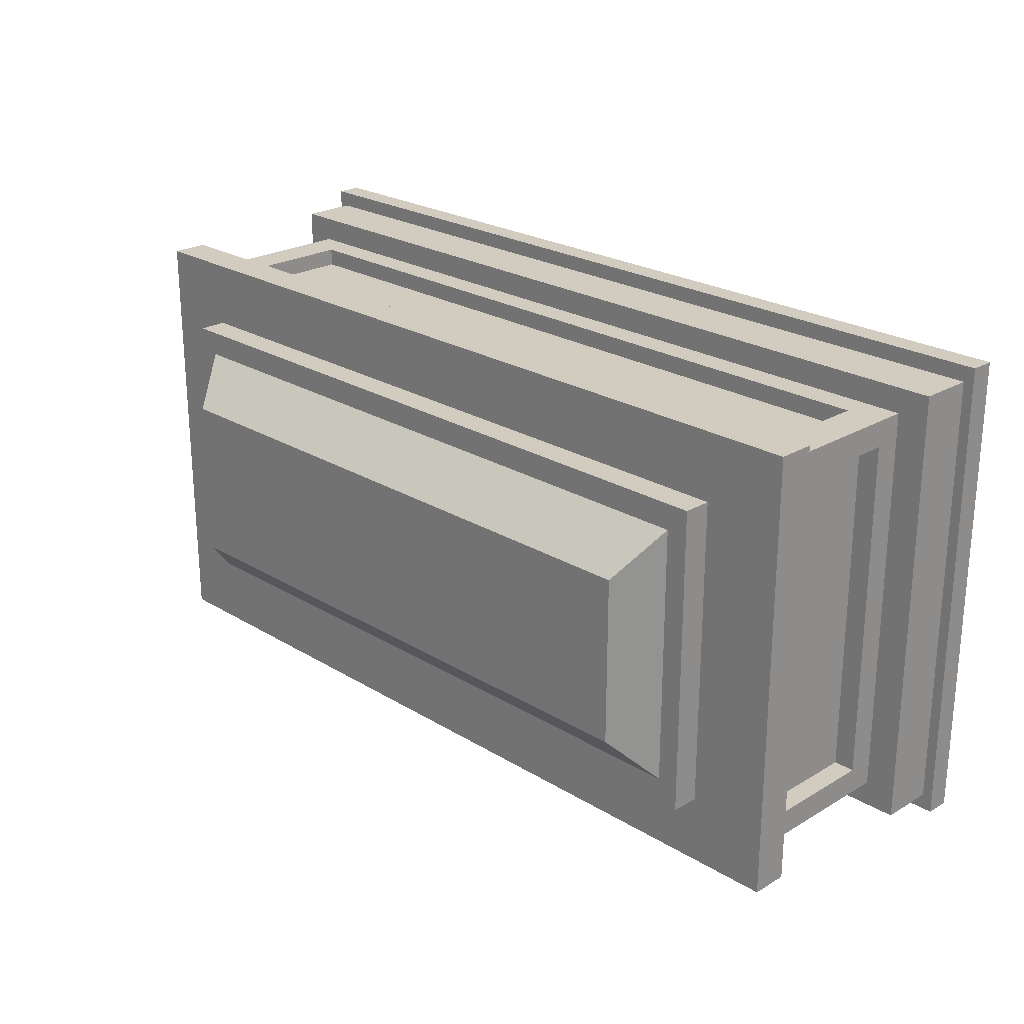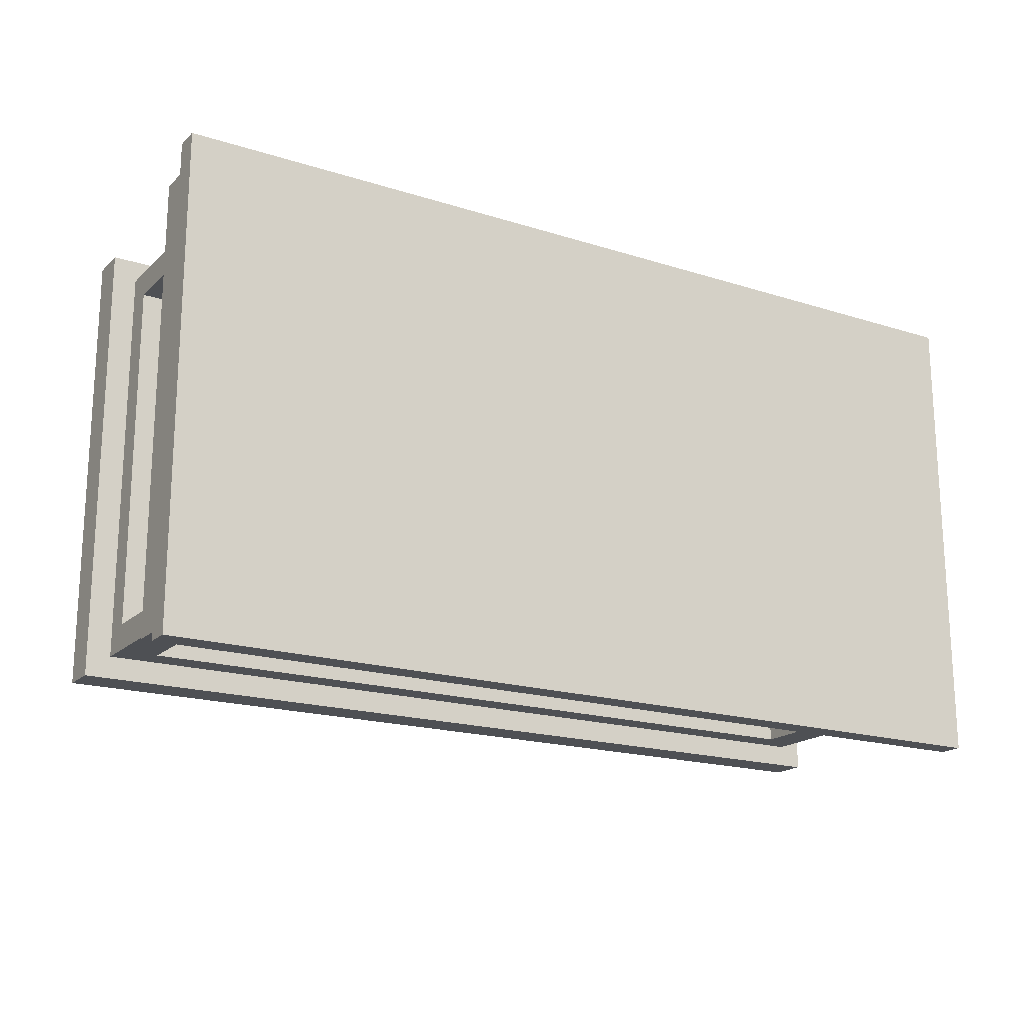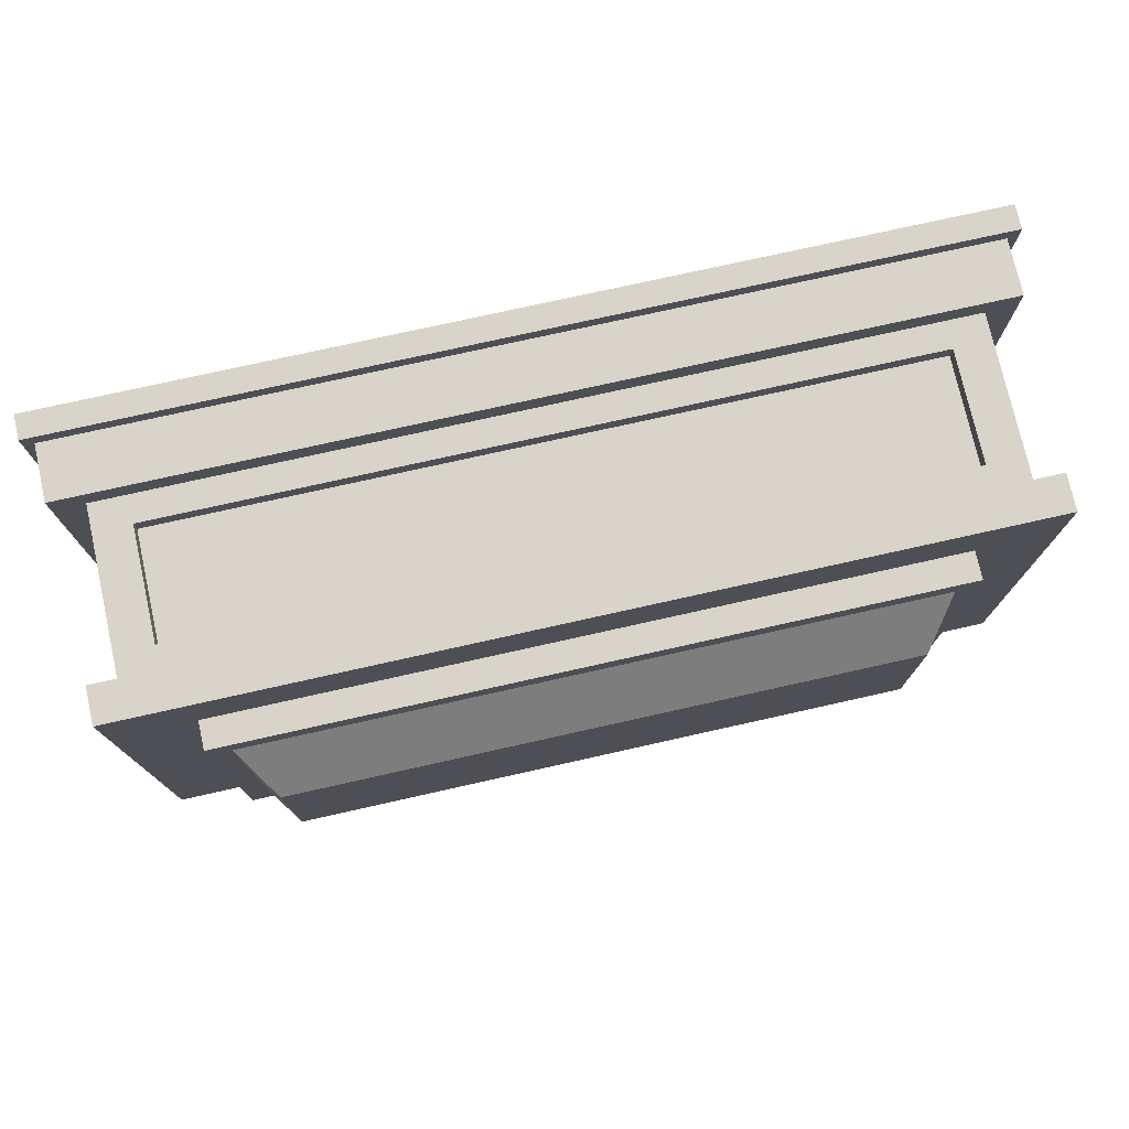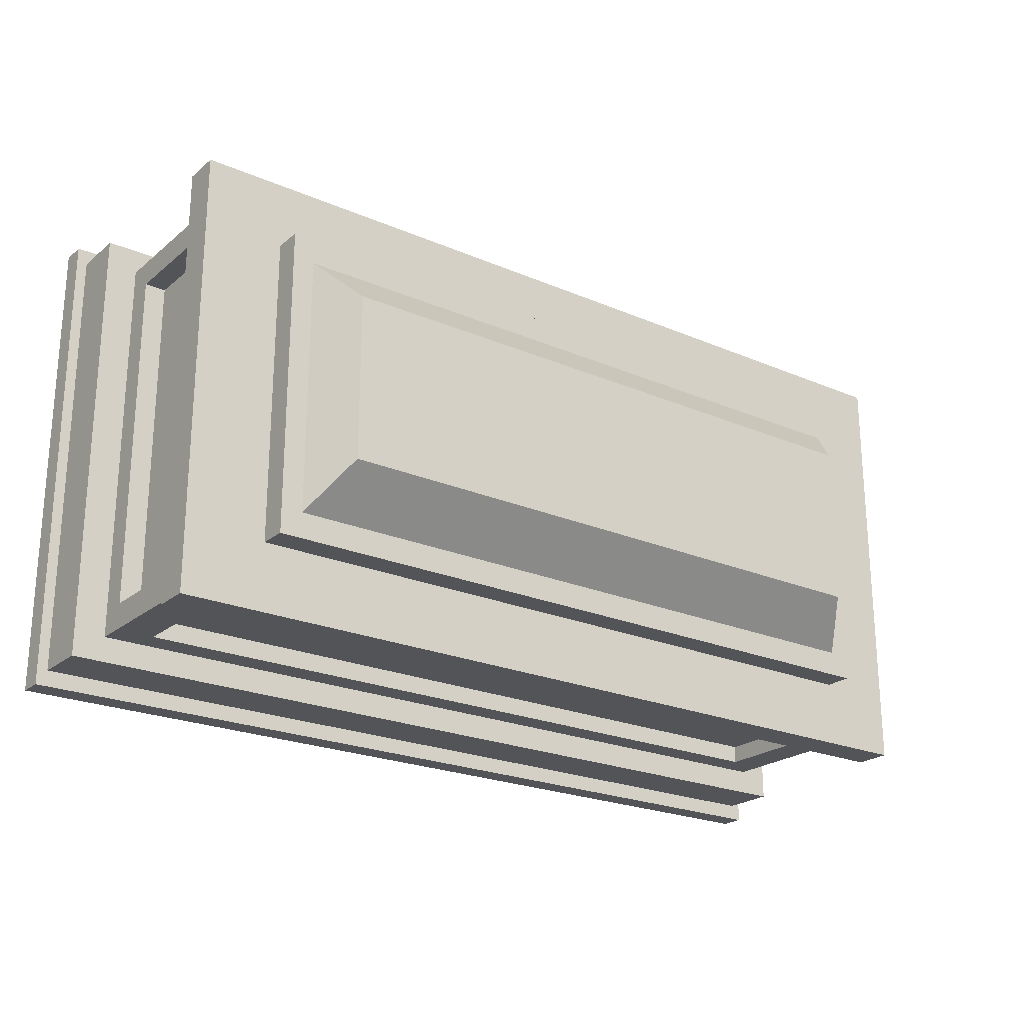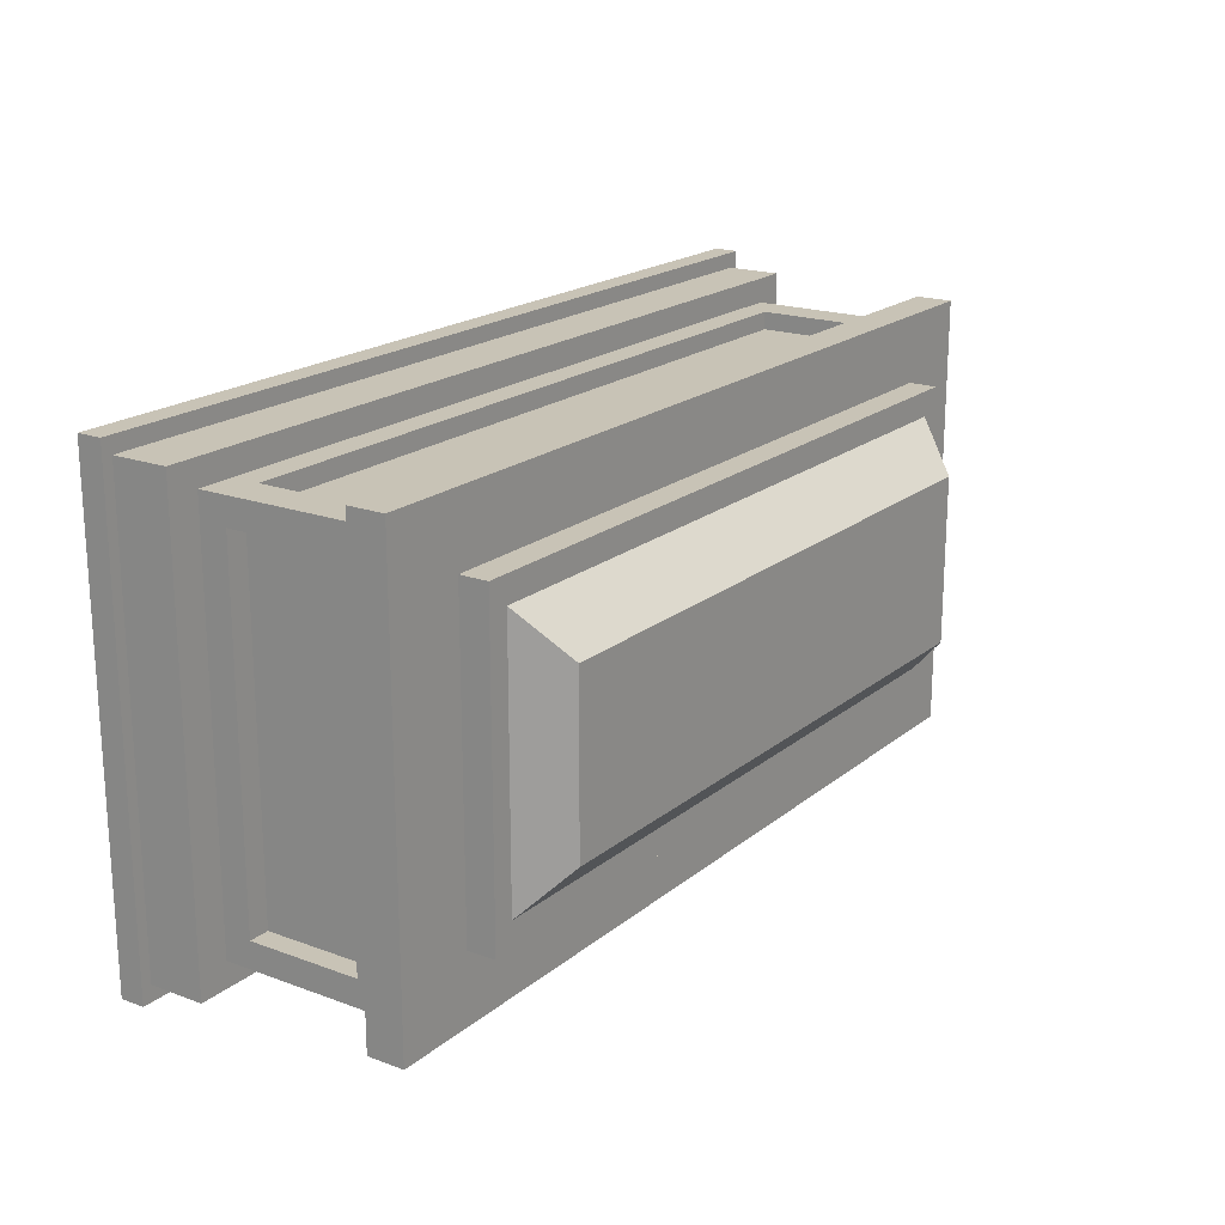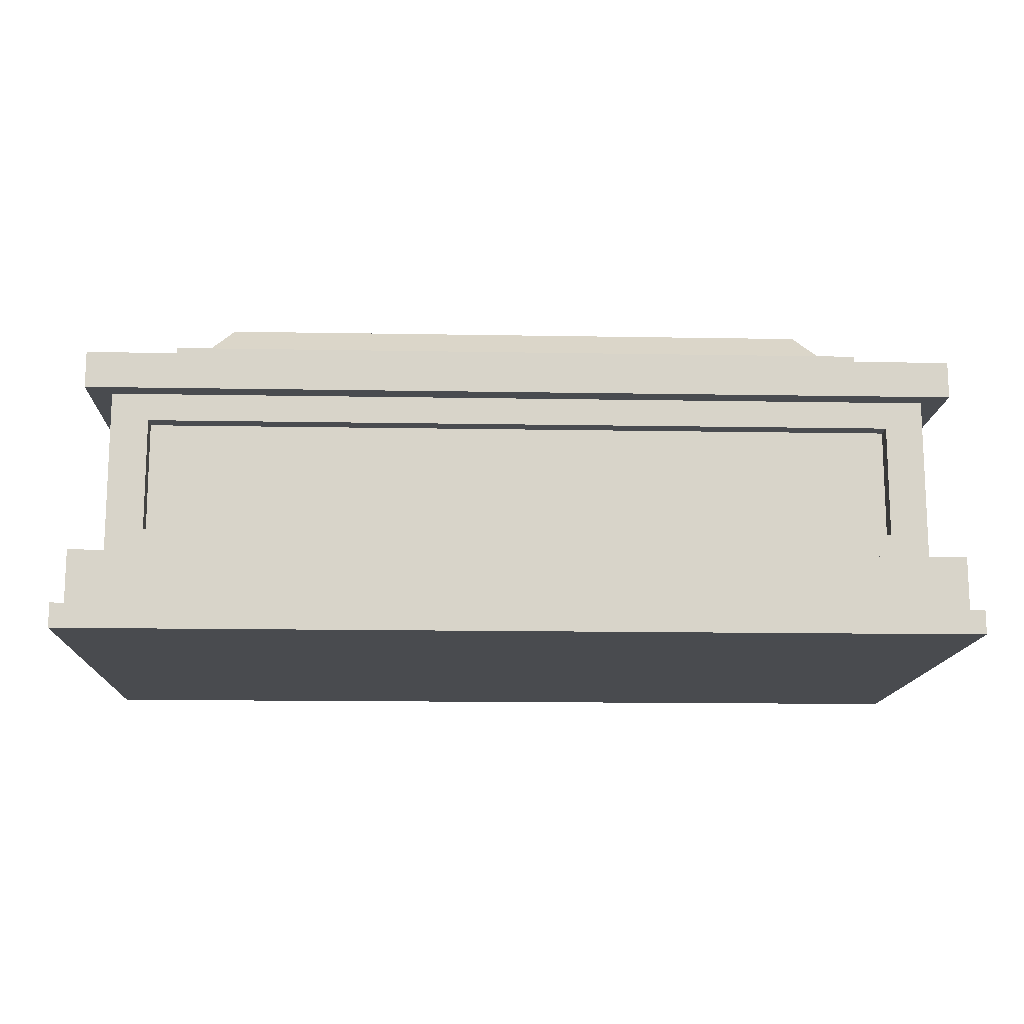
<metadata>
{"format":"obj","ext":"obj","renderer":"f3d","projection":"perspective","resolution":1024,"background":"white","views":[{"elev":23.8,"azim":-134.6,"up":"+Z"},{"elev":-18.6,"azim":-31.2,"up":"+Z"},{"elev":75.7,"azim":167.4,"up":"+Z"},{"elev":-22.8,"azim":143.7,"up":"+Z"},{"elev":19.4,"azim":124.4,"up":"+Z"},{"elev":-13.9,"azim":177.7,"up":"+Y"}]}
</metadata>
<code>
v -1.591 0.9561 0.7695
v 1.591 0.9561 0.7695
v -1.591 0.9561 -0.7695
v 1.591 0.9561 -0.7695
v 1.591 0.3109 0.7695
v -1.591 0.3109 0.7695
v -1.591 0.3109 -0.7695
v 1.591 0.3109 -0.7695
v -1.712 0.09498 0.8656
v 1.712 0.09498 0.8656
v 1.712 0.3109 0.8656
v -1.712 0.3109 0.8656
v -1.712 0.3109 -0.8656
v 1.712 0.3109 -0.8656
v 1.712 0.09498 -0.8656
v -1.712 0.09498 -0.8656
v -1.753 0 -0.9267
v 1.753 0 -0.9267
v 1.753 0 0.9267
v -1.753 0 0.9267
v -1.753 0.09498 0.9267
v -1.753 0.09498 -0.9267
v 1.753 0.09498 0.9267
v 1.753 0.09498 -0.9267
v -1.412 0.9561 0.6073
v 1.412 0.9561 0.6073
v 1.412 0.9561 -0.6073
v -1.412 0.9561 -0.6073
v -1.412 0.3088 0.6073
v 1.412 0.3088 0.6073
v 1.412 0.3088 -0.6073
v -1.412 0.3088 -0.6073
v 1.447 0.417 0.7695
v -1.447 0.417 0.7695
v 1.447 0.85 0.7695
v -1.447 0.85 0.7695
v -1.447 0.85 -0.7695
v 1.447 0.85 -0.7695
v 1.447 0.417 -0.7695
v -1.447 0.417 -0.7695
v 1.447 0.417 0.7002
v -1.447 0.417 0.7002
v 1.447 0.85 0.7002
v -1.447 0.85 0.7002
v -1.447 0.85 -0.7002
v 1.447 0.85 -0.7002
v 1.447 0.417 -0.7002
v -1.447 0.417 -0.7002
v -1.591 0.417 0.6688
v -1.591 0.417 -0.6688
v -1.591 0.85 0.6688
v -1.591 0.85 -0.6688
v 1.591 0.417 -0.6688
v 1.591 0.417 0.6688
v 1.591 0.85 -0.6688
v 1.591 0.85 0.6688
v -1.51 0.417 0.6688
v -1.51 0.417 -0.6688
v -1.51 0.85 0.6688
v -1.51 0.85 -0.6688
v 1.51 0.417 -0.6688
v 1.51 0.417 0.6688
v 1.51 0.85 -0.6688
v 1.51 0.85 0.6688
f 9 10 11 12
f 29 30 31 32
f 13 14 15 16
f 17 18 19 20
f 10 15 14 11
f 16 9 12 13
f 17 20 21 22
f 20 19 23 21
f 19 18 24 23
f 22 24 18 17
f 42 41 43 44
f 58 57 59 60
f 45 46 47 48
f 62 61 63 64
f 5 6 12 11
f 7 8 14 13
f 8 5 11 14
f 6 7 13 12
f 9 16 22 21
f 10 9 21 23
f 15 10 23 24
f 16 15 24 22
f 1 2 26 25
f 2 4 27 26
f 4 3 28 27
f 3 1 25 28
f 25 26 30 29
f 26 27 31 30
f 27 28 32 31
f 28 25 29 32
f 6 5 33 34
f 5 2 35 33
f 2 1 36 35
f 1 6 34 36
f 3 4 38 37
f 4 8 39 38
f 8 7 40 39
f 7 3 37 40
f 34 33 41 42
f 33 35 43 41
f 35 36 44 43
f 36 34 42 44
f 37 38 46 45
f 38 39 47 46
f 39 40 48 47
f 40 37 45 48
f 7 6 49 50
f 6 1 51 49
f 1 3 52 51
f 3 7 50 52
f 5 8 53 54
f 8 4 55 53
f 4 2 56 55
f 2 5 54 56
f 50 49 57 58
f 49 51 59 57
f 51 52 60 59
f 52 50 58 60
f 54 53 61 62
f 53 55 63 61
f 55 56 64 63
f 56 54 62 64
v -1.683 0.9561 0.8529
v 1.683 0.9561 0.8529
v -1.683 1.098 0.8529
v 1.683 1.098 0.8529
v -1.683 1.098 -0.8529
v 1.683 1.098 -0.8529
v -1.683 0.9561 -0.8529
v 1.683 0.9561 -0.8529
v -1.412 0.9561 -0.6073
v 1.412 0.9561 -0.6073
v 1.412 0.9561 0.6073
v -1.412 0.9561 0.6073
v -1.412 0.8723 -0.6073
v 1.412 0.8723 -0.6073
v 1.412 0.8723 0.6073
v -1.412 0.8723 0.6073
v -1.373 1.098 0.5952
v 1.373 1.098 0.5952
v 1.373 1.098 -0.5952
v -1.373 1.098 -0.5952
v -1.373 1.206 0.5952
v 1.373 1.206 0.5952
v 1.373 1.206 -0.5952
v -1.373 1.206 -0.5952
v -1.29 1.206 0.4984
v 1.29 1.206 0.4984
v 1.29 1.206 -0.4983
v -1.29 1.206 -0.4983
v -1.175 1.374 0.3229
v 1.175 1.374 0.3229
v 1.175 1.374 -0.3229
v -1.175 1.374 -0.3229
f 65 66 68 67
f 93 94 95 96
f 69 70 72 71
f 77 78 79 80
f 66 72 70 68
f 71 65 67 69
f 71 72 74 73
f 72 66 75 74
f 66 65 76 75
f 65 71 73 76
f 73 74 78 77
f 74 75 79 78
f 75 76 80 79
f 76 73 77 80
f 67 68 82 81
f 68 70 83 82
f 70 69 84 83
f 69 67 81 84
f 81 82 86 85
f 82 83 87 86
f 83 84 88 87
f 84 81 85 88
f 85 86 90 89
f 86 87 91 90
f 87 88 92 91
f 88 85 89 92
f 89 90 94 93
f 90 91 95 94
f 91 92 96 95
f 92 89 93 96

</code>
